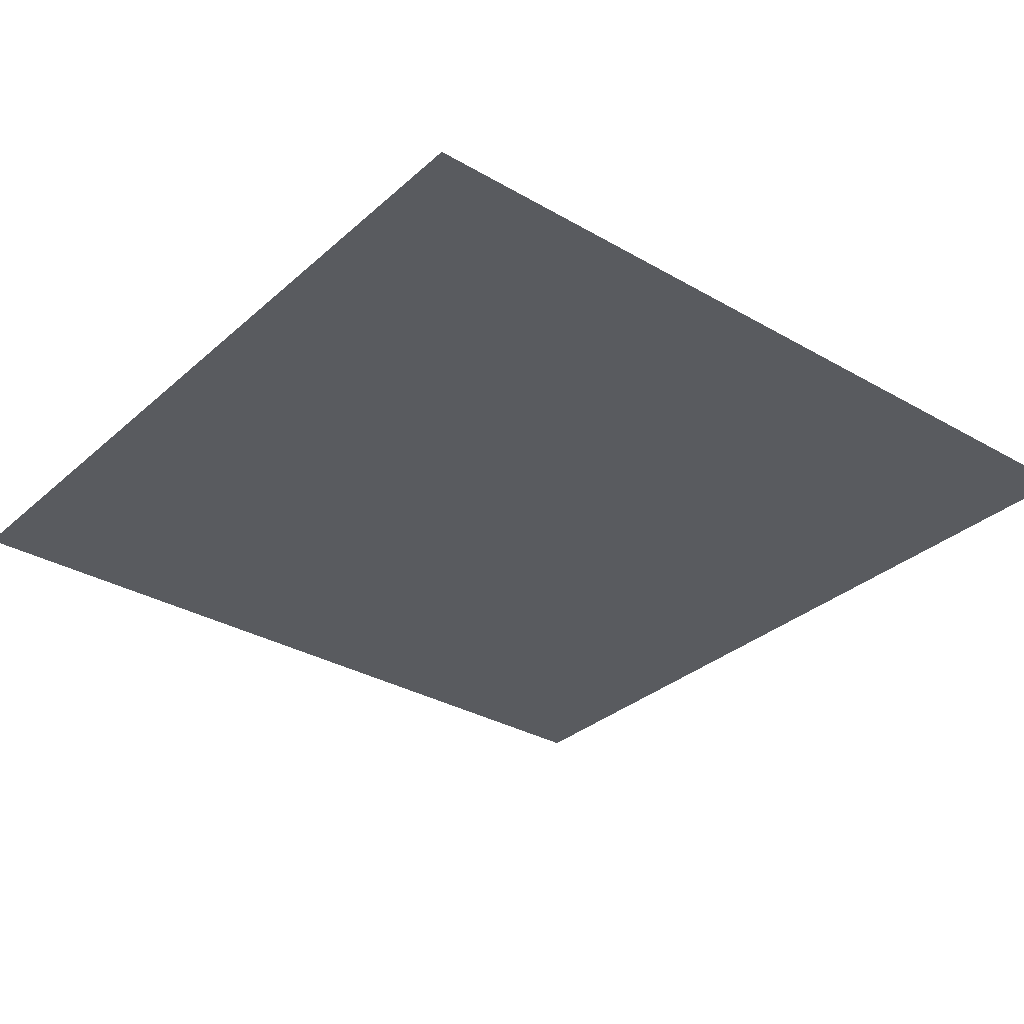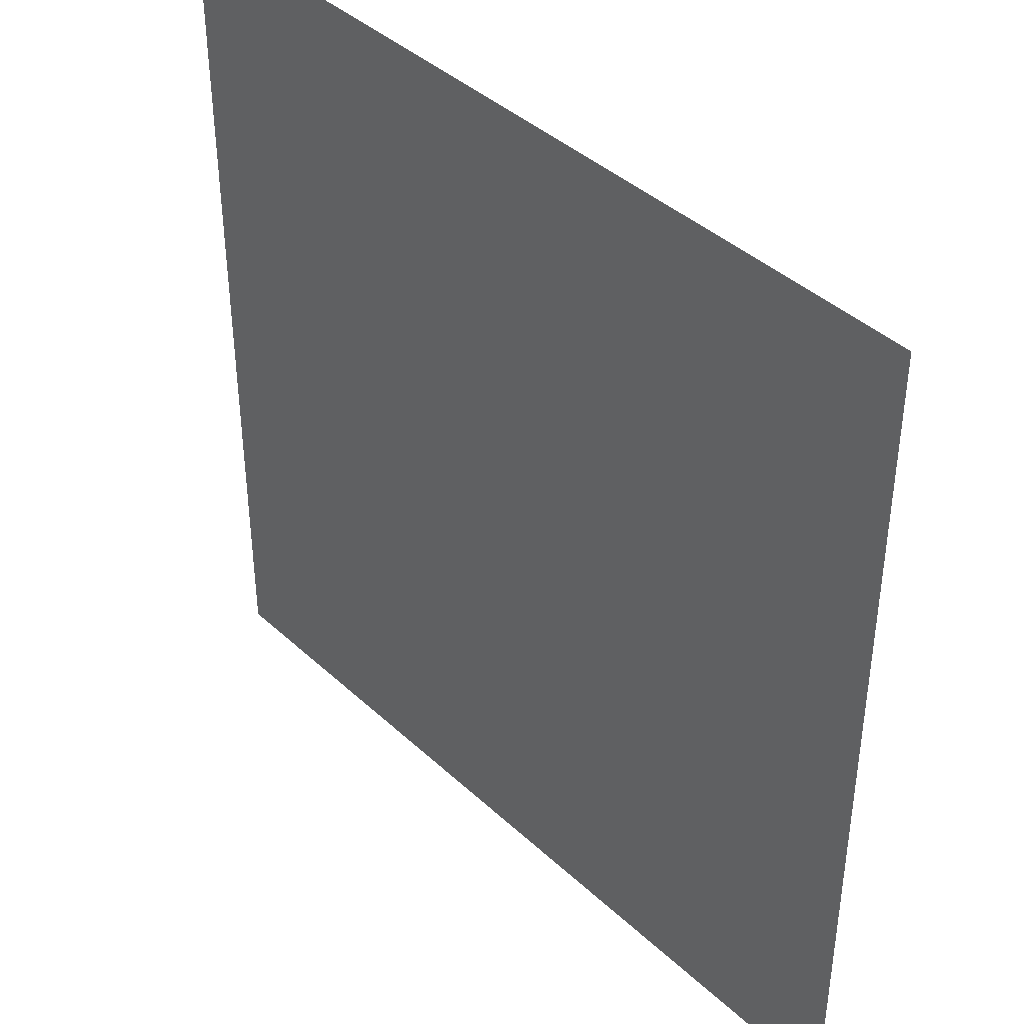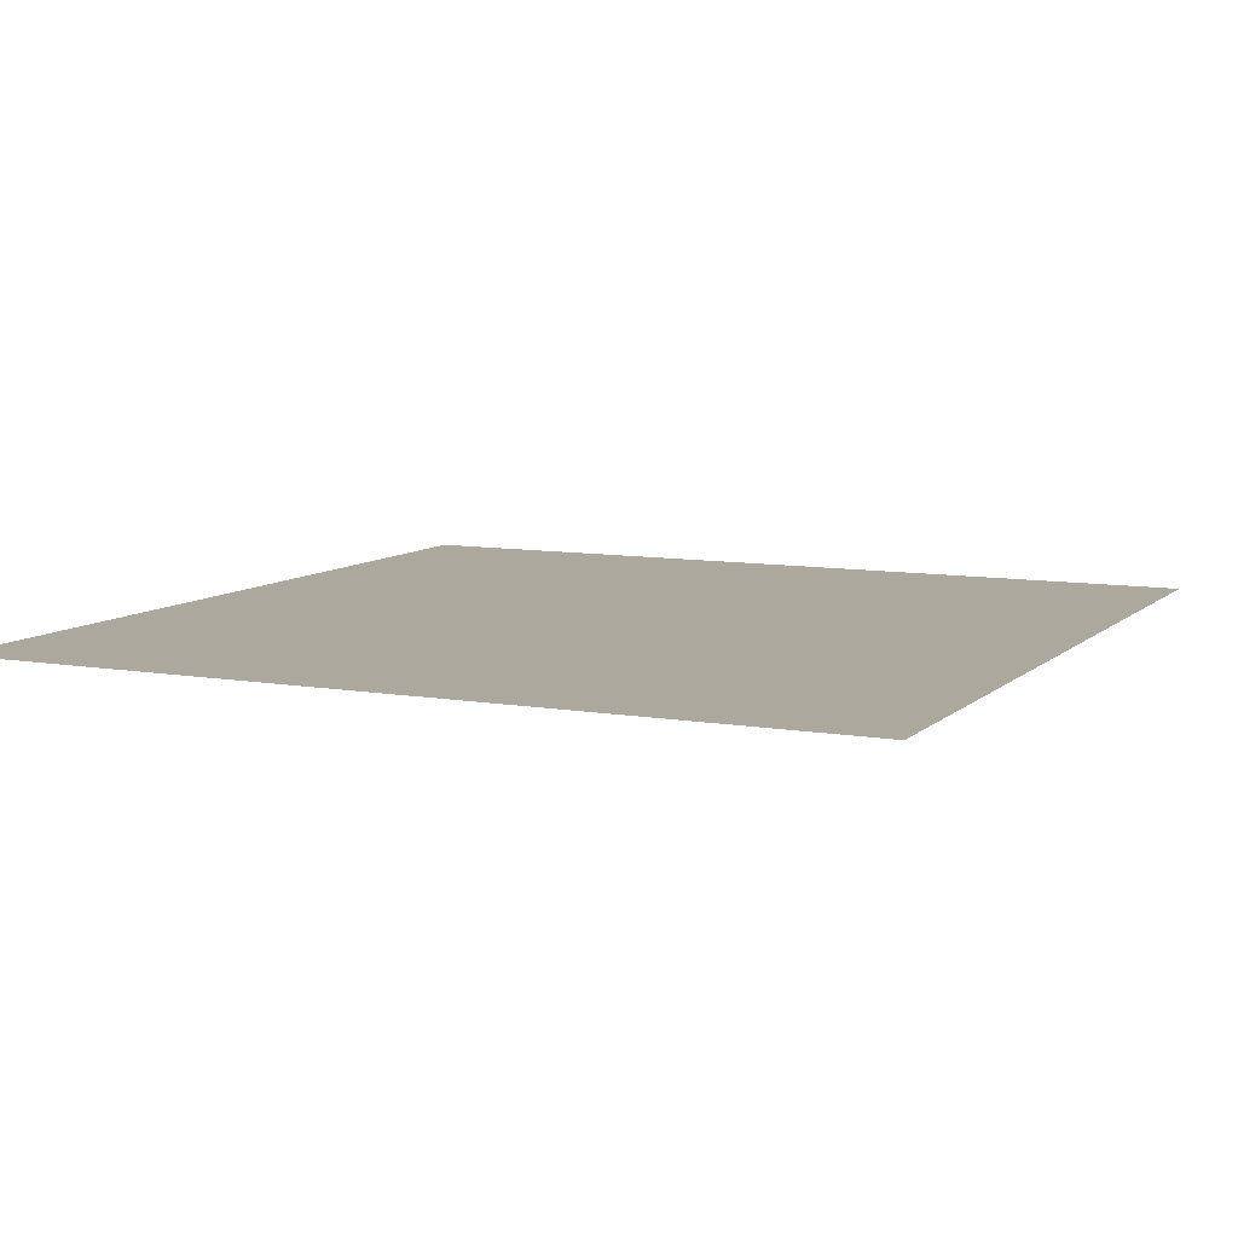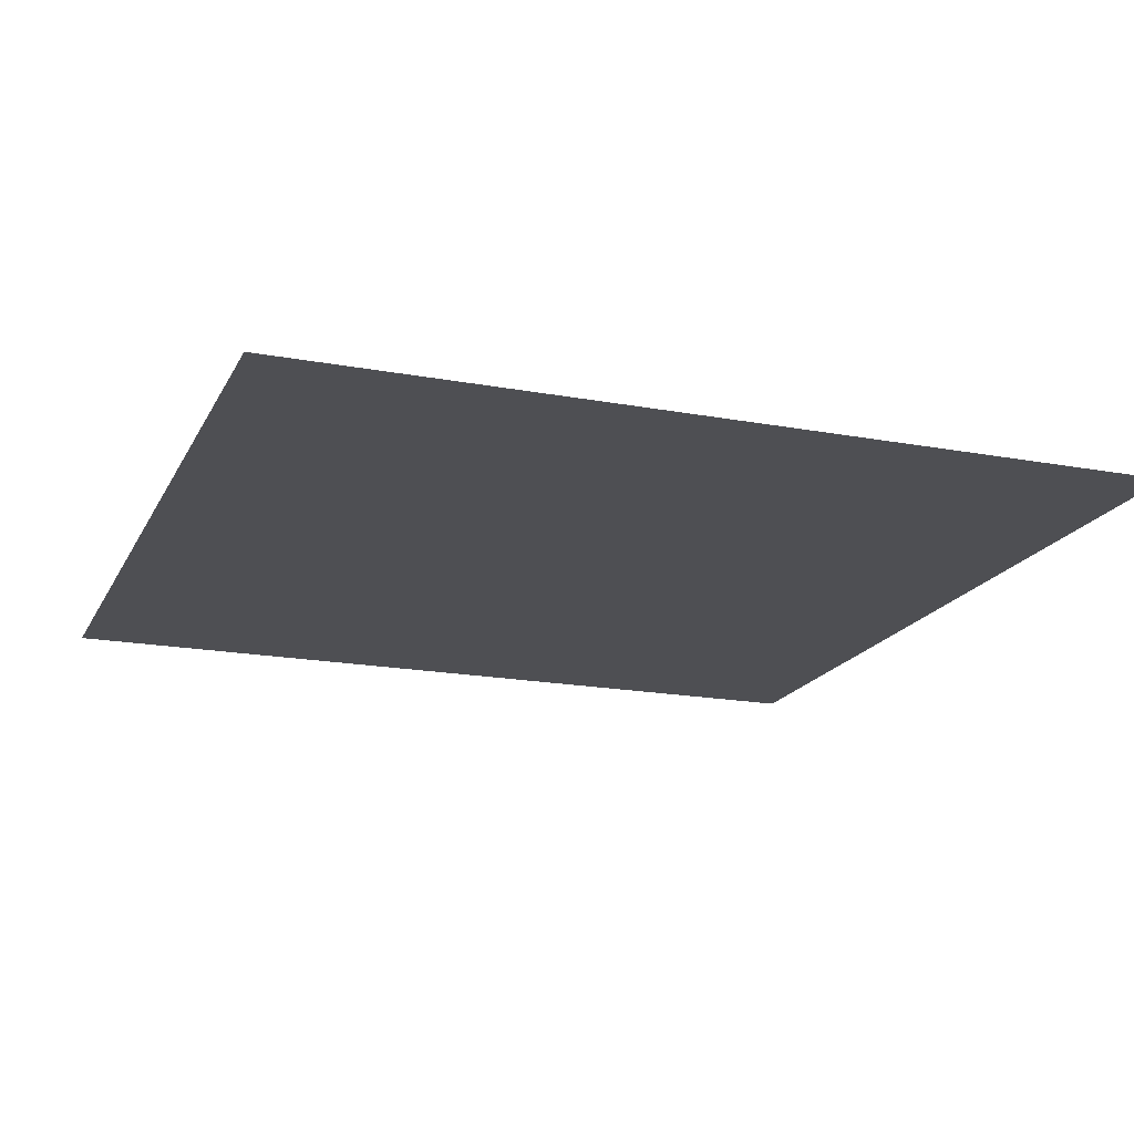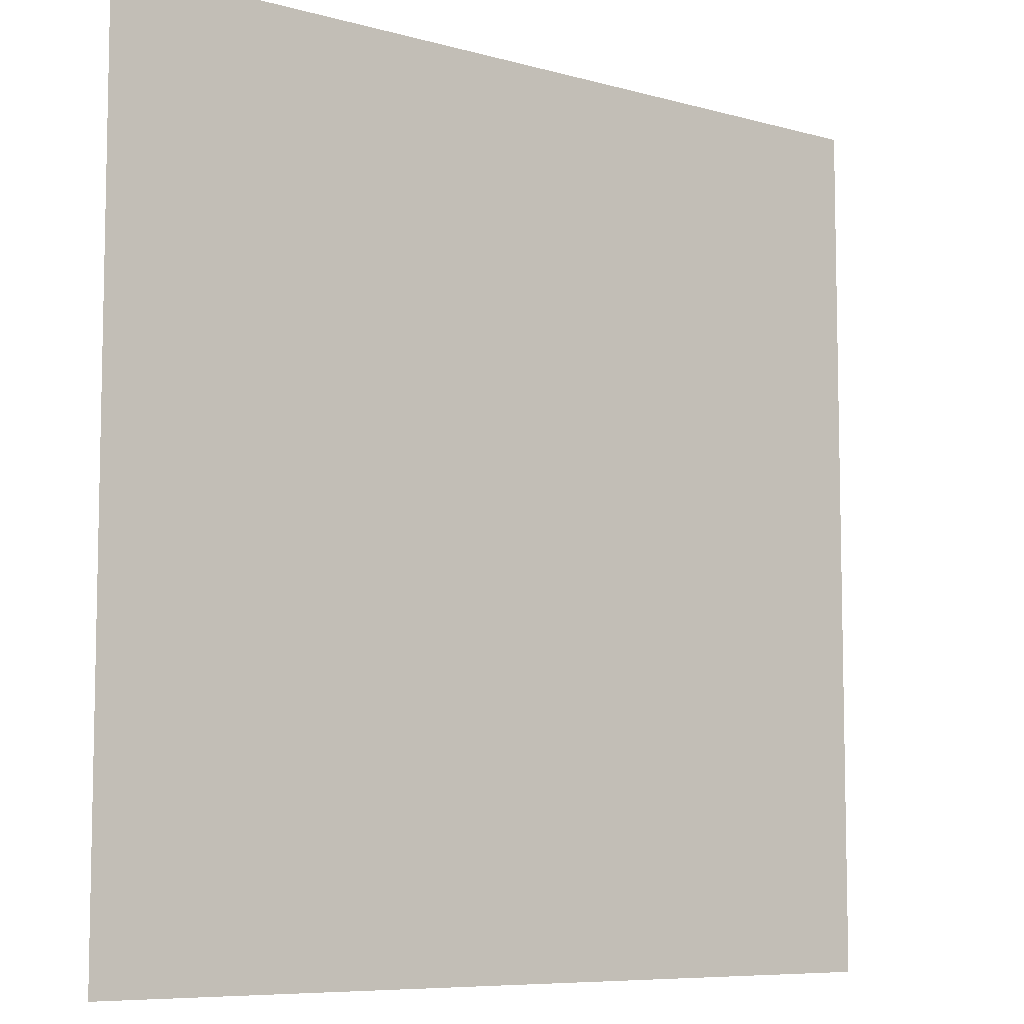
<metadata>
{"format":"obj","ext":"obj","renderer":"f3d","projection":"perspective","resolution":1024,"background":"white","views":[{"elev":-32.0,"azim":-129.1,"up":"+Z"},{"elev":40.9,"azim":-131.8,"up":"+Y"},{"elev":8.7,"azim":-64.6,"up":"+Z"},{"elev":-18.2,"azim":-109.9,"up":"+Z"},{"elev":-7.7,"azim":141.8,"up":"+Y"}]}
</metadata>
<code>
o Plane
v -1 -1 0
v 1 -1 0
v -1 1 0
v 1 1 0
f 2 3 1
f 2 4 3

</code>
